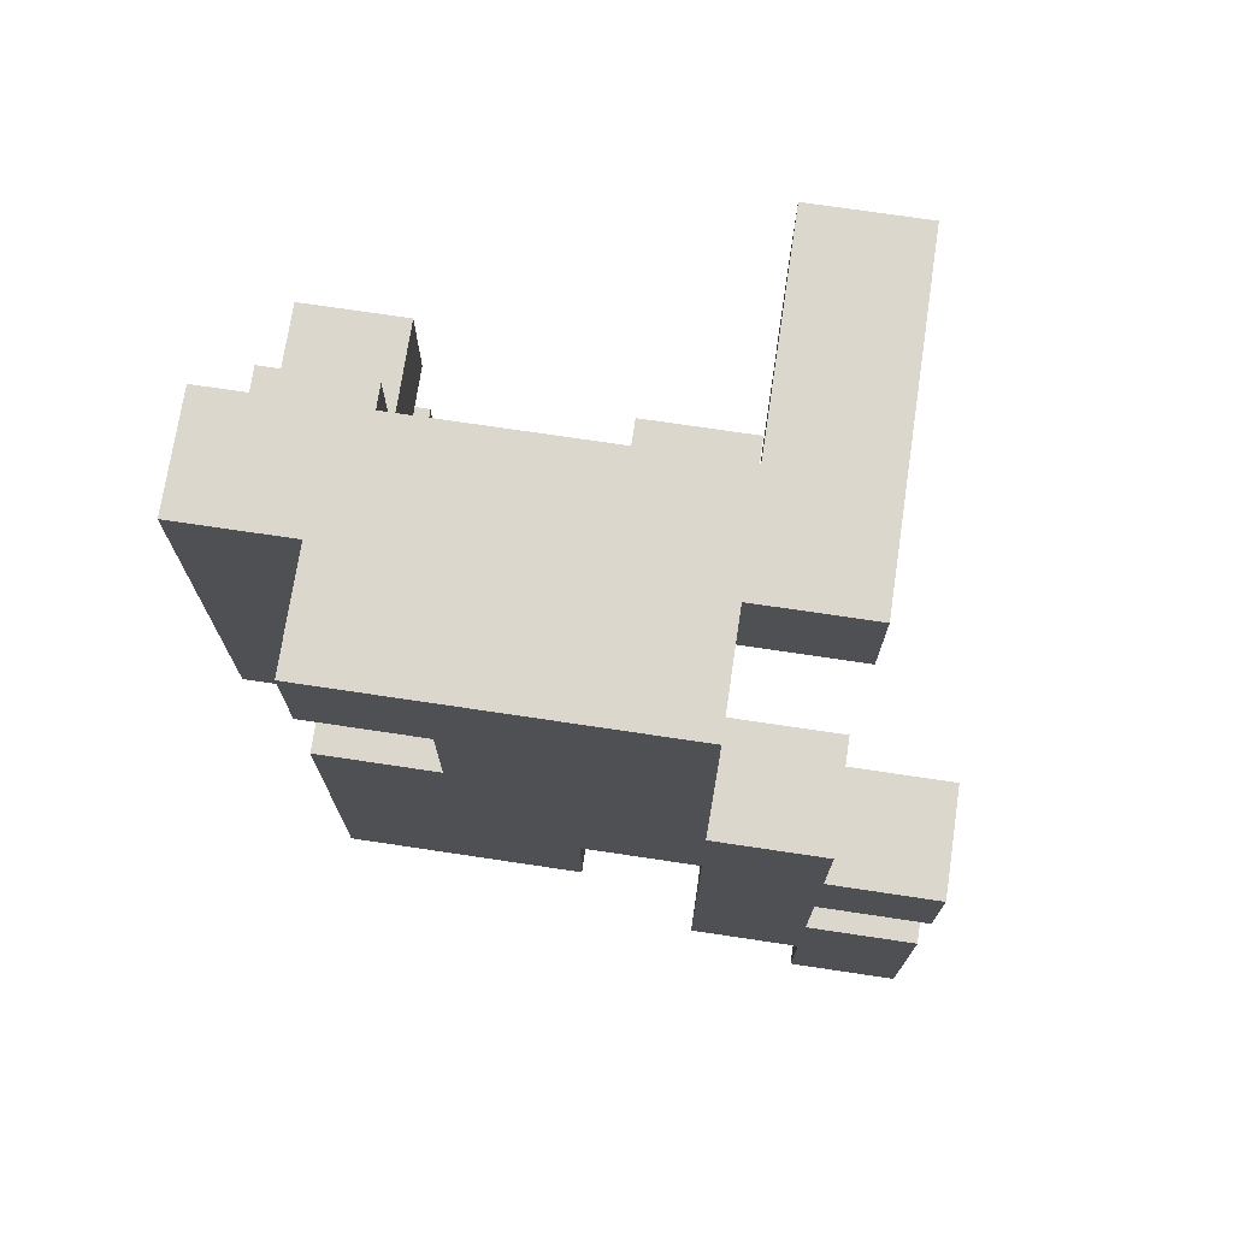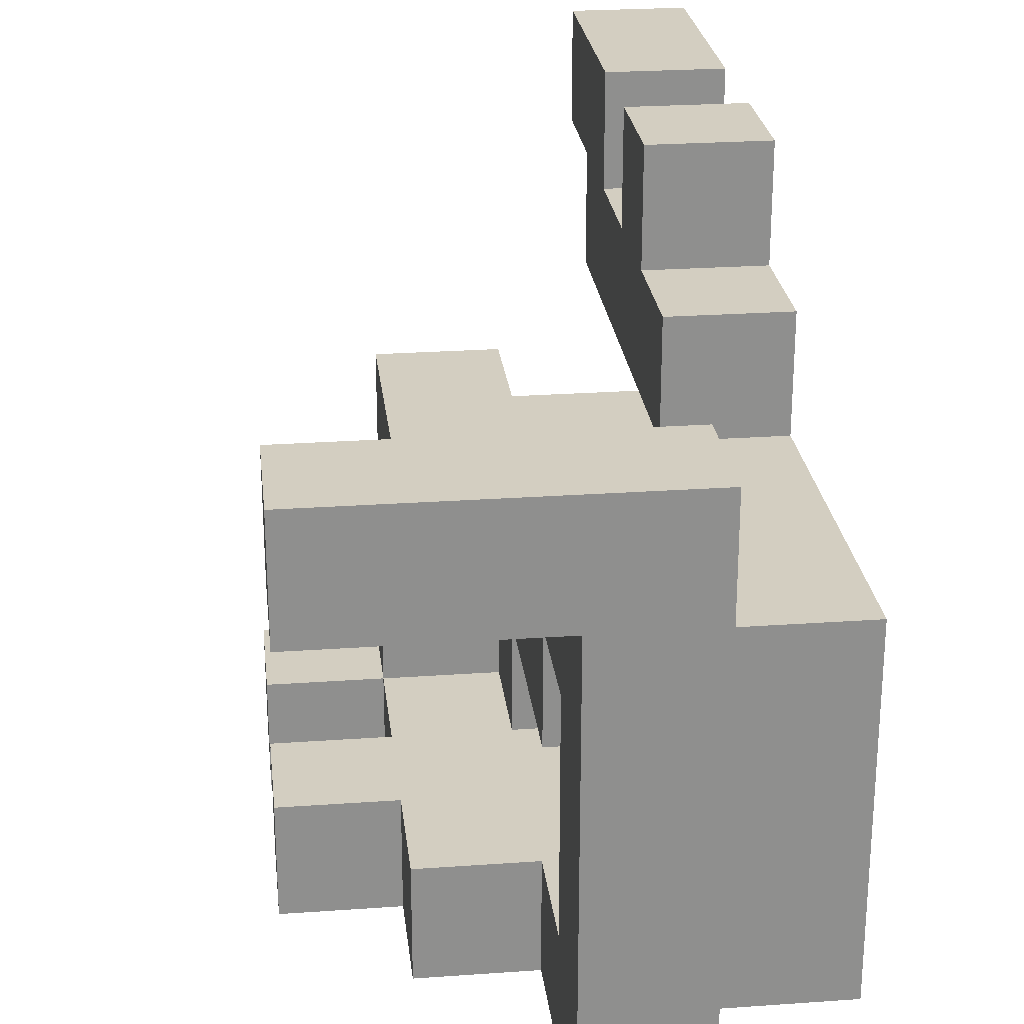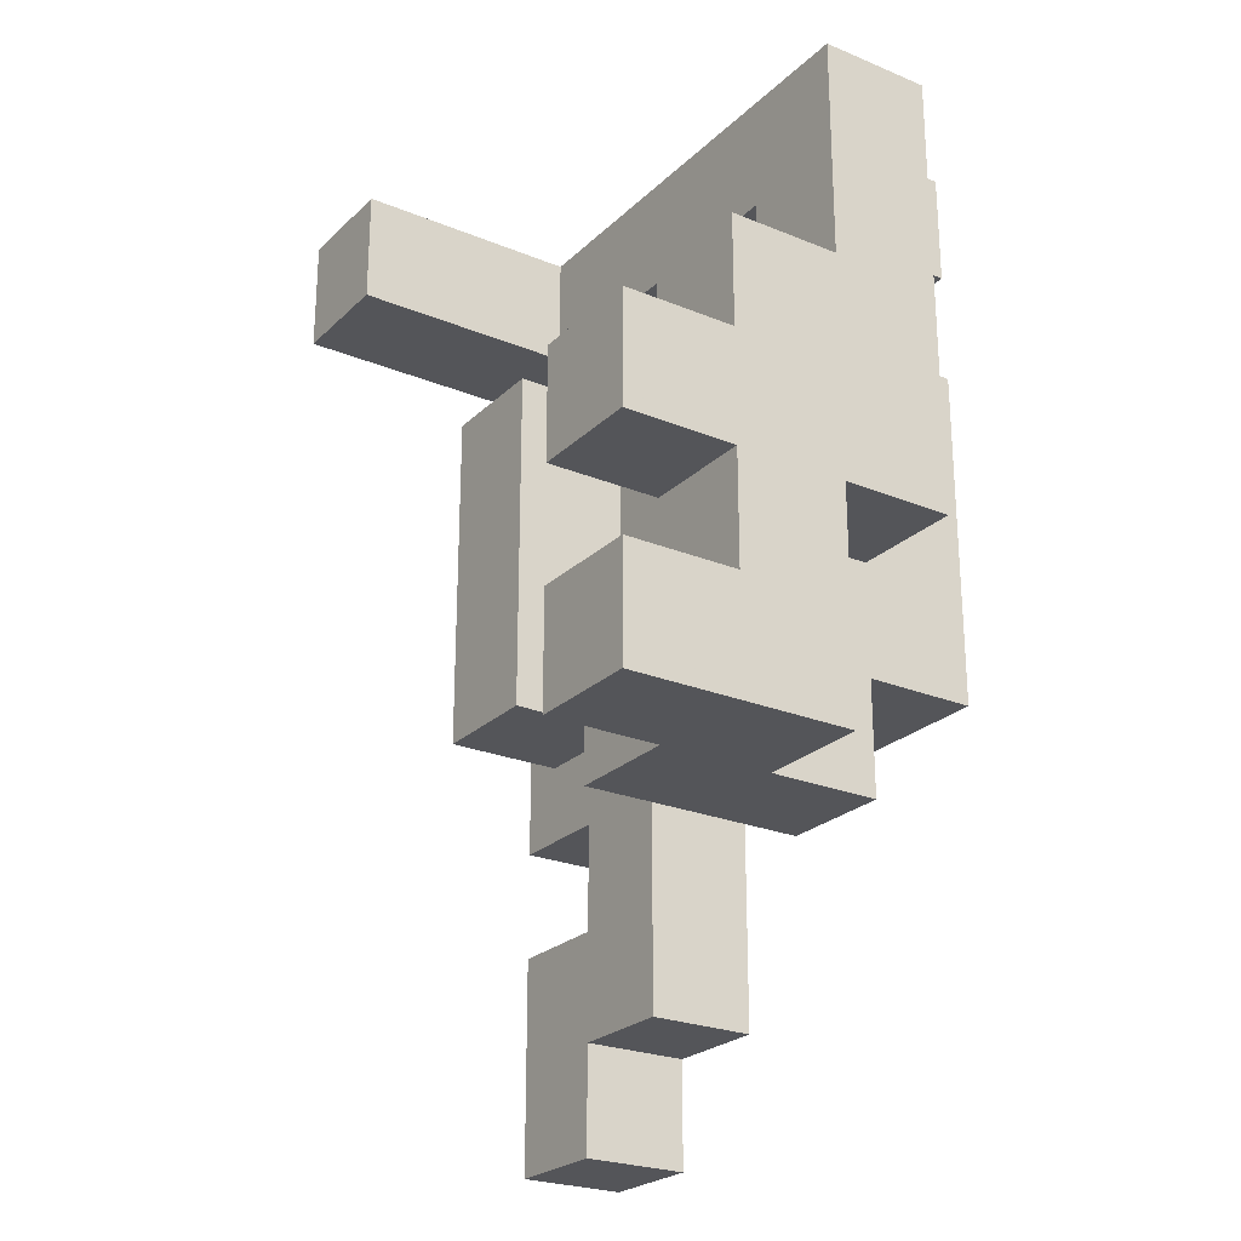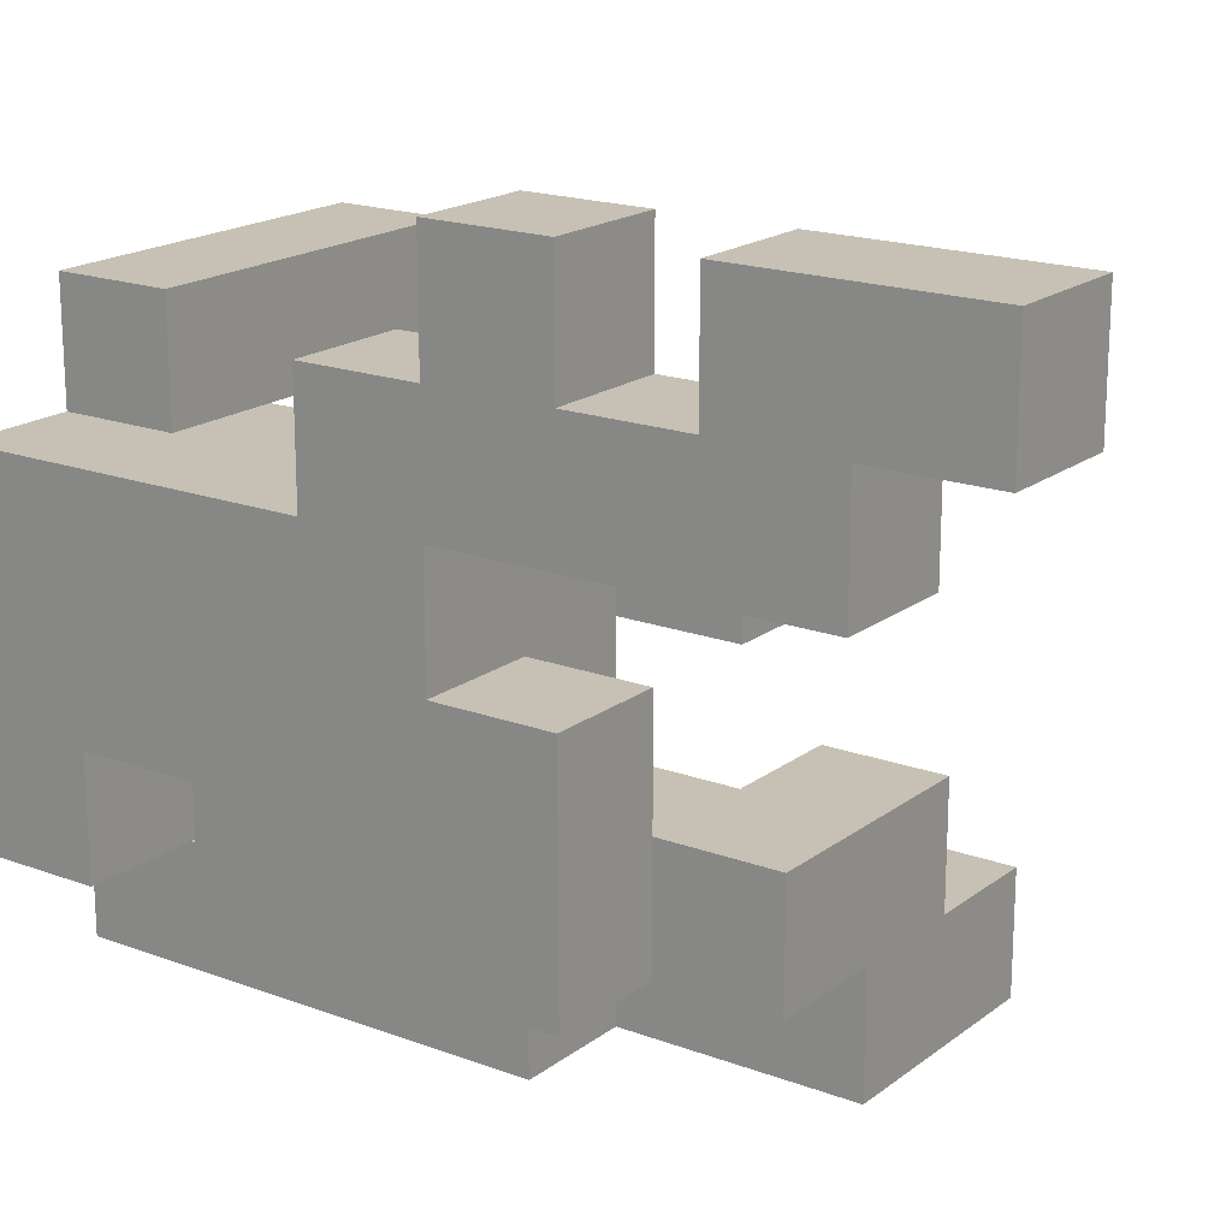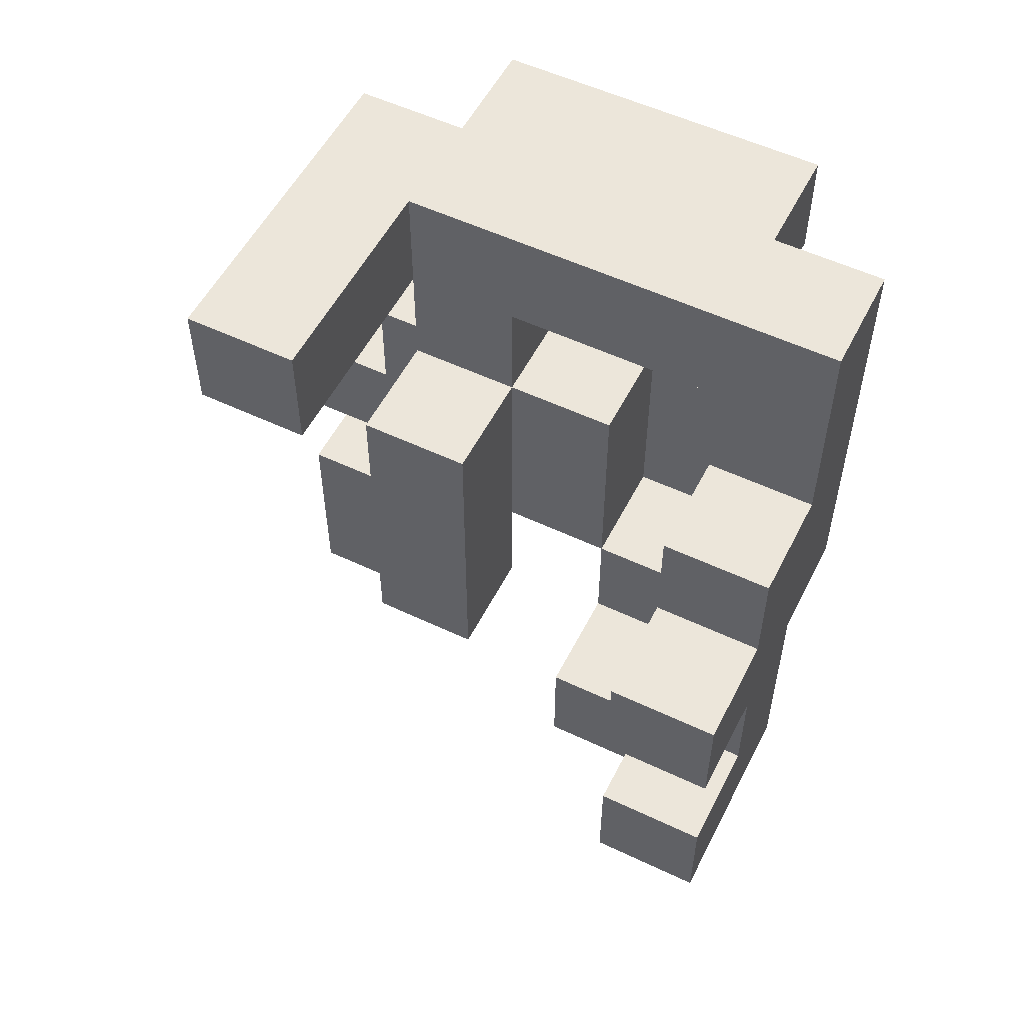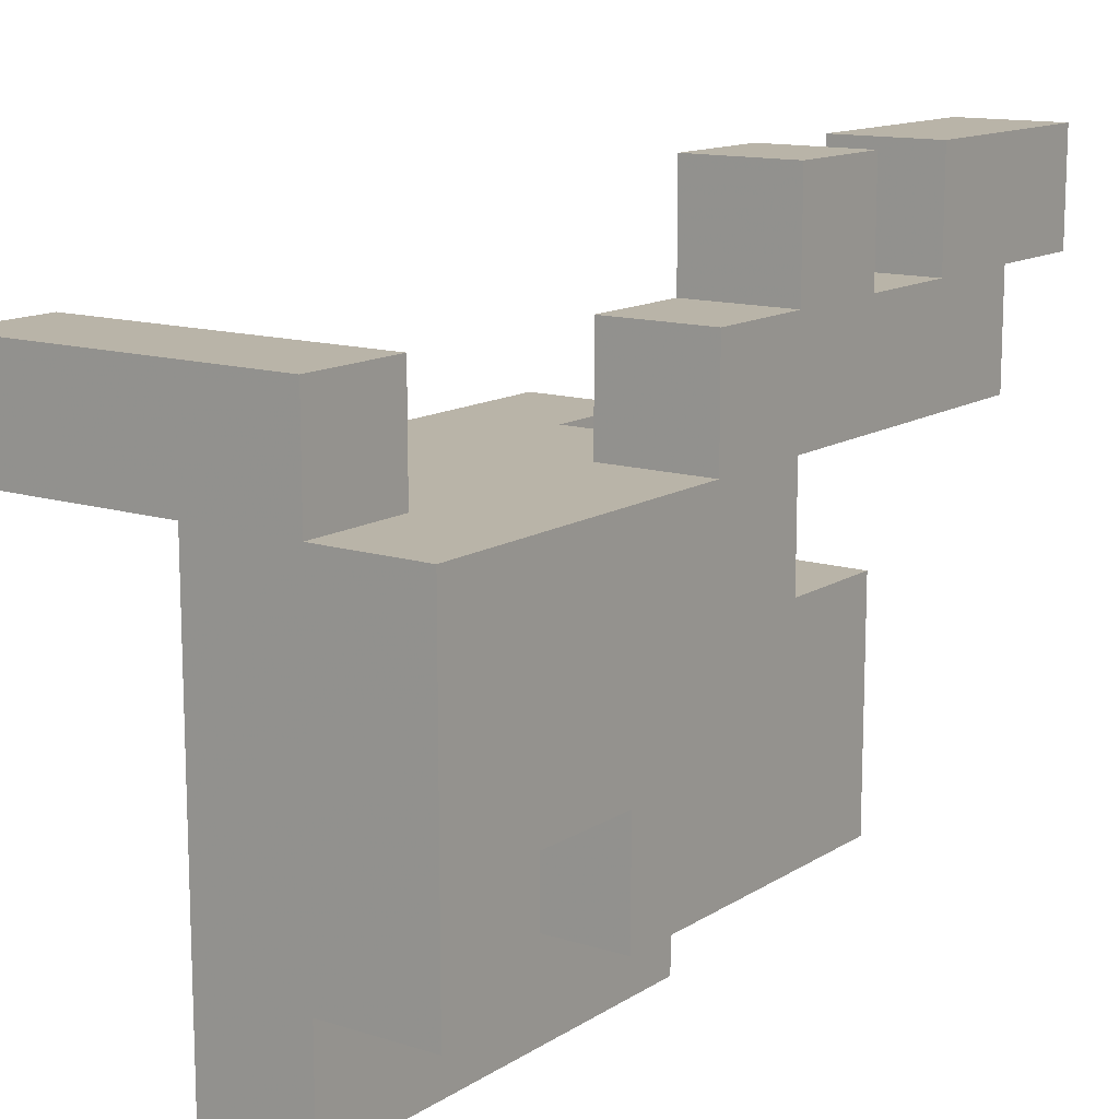
<metadata>
{"format":"obj","ext":"obj","renderer":"f3d","projection":"perspective","resolution":1024,"background":"white","views":[{"elev":72.8,"azim":98.5,"up":"+Z"},{"elev":25.3,"azim":-6.5,"up":"+Y"},{"elev":-24.6,"azim":-33.9,"up":"+Z"},{"elev":18.5,"azim":125.6,"up":"+Y"},{"elev":54.5,"azim":-63.3,"up":"+Z"},{"elev":13.1,"azim":35.6,"up":"+Y"}]}
</metadata>
<code>
v 0.25 0.375 -1
v 0.25 0.375 -0.75
v 0.25 0.625 -0.75
v 0.25 0.625 -1
v 0.5 0.375 -1
v 0.5 0.625 -1
v 0.5 0.625 -0.75
v 0.5 0.375 -0.75
v 0.25 0.125 -0.75
v 0.25 0.125 -0.5
v 0.25 0.375 -0.5
v 0.5 0.125 -0.75
v 0.5 0.375 -0.5
v 0.5 0.125 -0.5
v 0.25 0.625 -0.5
v 0.5 0.625 -0.5
v -0.5 -0.875 -0.5
v -0.5 -0.875 -0.25
v -0.5 -0.625 -0.25
v -0.5 -0.625 -0.5
v -0.25 -0.875 -0.5
v -0.25 -0.875 -0.25
v -0.25 -0.625 -0.25
v -0.25 -0.625 -0.5
v 0 -0.875 -0.5
v 0 -0.625 -0.5
v 0 -0.625 -0.25
v 0 -0.875 -0.25
v -0.25 -0.375 -0.25
v -0.25 -0.375 -0.5
v 0 -0.375 -0.25
v 0 -0.375 -0.5
v 0.25 -0.625 -0.5
v 0.25 -0.375 -0.5
v 0.25 -0.375 -0.25
v 0.25 -0.625 -0.25
v 0.25 0.125 -0.25
v 0.25 0.375 -0.25
v 0.5 0.375 -0.25
v 0.5 0.125 -0.25
v -0.25 -0.875 0
v -0.25 -0.625 0
v 0 -0.625 0
v 0 -0.875 0
v 0 -0.375 0
v 0.25 -0.625 0
v 0.25 -0.375 0
v 0.5 -0.625 -0.25
v 0.5 -0.375 -0.25
v 0.5 -0.375 0
v 0.5 -0.625 0
v 0.25 -0.125 0
v 0.25 -0.125 -0.25
v 0.5 -0.125 -0.25
v 0.5 -0.125 0
v -0.25 -0.125 -0.25
v -0.25 -0.125 0
v -0.25 0.125 0
v -0.25 0.125 -0.25
v 0 -0.125 -0.25
v 0 0.125 -0.25
v 0 0.125 0
v 0 -0.125 0
v 0.25 0.125 0
v 0.25 0.375 0
v 0.5 0.375 0
v 0.5 0.125 0
v 0.25 0.625 0
v 0.25 0.625 -0.25
v 0.5 0.625 -0.25
v 0.5 0.625 0
v -0.5 -0.875 0
v -0.5 -0.875 0.25
v -0.5 -0.625 0.25
v -0.5 -0.625 0
v -0.25 -0.875 0.25
v -0.25 -0.625 0.25
v 0 -0.875 0.25
v 0 -0.625 0.25
v 0.25 -0.875 0
v 0.25 -0.625 0.25
v 0.25 -0.875 0.25
v 0.25 -0.375 0.25
v 0.5 -0.375 0.25
v 0.5 -0.625 0.25
v 0 -0.375 0.25
v 0 -0.125 0.25
v 0.5 -0.125 0.25
v -0.25 -0.125 0.25
v -0.25 0.125 0.25
v 0 0.125 0.25
v 0.25 0.125 0.25
v 0.5 0.125 0.25
v 0.25 0.375 0.25
v 0.5 0.375 0.25
v -0.25 -0.875 0.5
v -0.25 -0.625 0.5
v 0 -0.875 0.5
v 0 -0.625 0.5
v 0.25 -0.625 0.5
v 0.25 -0.875 0.5
v 0.25 -0.375 0.5
v 0.5 -0.375 0.5
v 0.5 -0.625 0.5
v 0 -0.375 0.5
v 0 -0.125 0.5
v 0.25 -0.125 0.5
v 0.5 -0.125 0.5
v -0.25 -0.125 0.5
v -0.25 0.125 0.5
v 0 0.125 0.5
v 0.25 0.125 0.5
v 0.5 0.125 0.5
v 0 -0.875 0.75
v 0 -0.625 0.75
v 0.25 -0.625 0.75
v 0.25 -0.875 0.75
v 0.25 -0.375 0.75
v 0.25 -0.125 0.75
v 0.5 -0.125 0.75
v 0.5 -0.375 0.75
v 0 -0.125 0.75
v 0 0.125 0.75
v 0.25 0.125 0.75
v 0.5 0.125 0.75
v 0 -0.875 1
v 0 -0.625 1
v 0.25 -0.625 1
v 0.25 -0.875 1
v 0 -0.375 1
v 0 -0.375 0.75
v 0.25 -0.375 1
v 0.5 -0.625 0.75
v 0.5 -0.375 1
v 0.5 -0.625 1
v 0 -0.125 1
v 0.25 -0.125 1
v 0.5 -0.125 1
v 0 0.125 1
v 0.25 0.125 1
v 0.5 0.125 1
v -0.5 0.125 0.75
v -0.5 0.125 1
v -0.5 0.375 1
v -0.5 0.375 0.75
v -0.25 0.125 0.75
v -0.25 0.125 1
v -0.25 0.375 1
v -0.25 0.375 0.75
v 0 0.375 1
v 0 0.375 0.75
v 0.25 0.375 0.75
v 0.25 0.375 1
f 1 2 3
f 1 3 4
f 5 6 7
f 5 7 8
f 1 5 8
f 1 8 2
f 4 3 7
f 4 7 6
f 1 4 6
f 1 6 5
f 9 10 11
f 9 11 2
f 12 8 13
f 12 13 14
f 9 12 14
f 9 14 10
f 9 2 8
f 9 8 12
f 2 11 15
f 2 15 3
f 8 7 16
f 8 16 13
f 3 15 16
f 3 16 7
f 11 13 16
f 11 16 15
f 17 18 19
f 17 19 20
f 17 21 22
f 17 22 18
f 20 19 23
f 20 23 24
f 17 20 24
f 17 24 21
f 18 22 23
f 18 23 19
f 25 26 27
f 25 27 28
f 21 25 28
f 21 28 22
f 21 24 26
f 21 26 25
f 24 23 29
f 24 29 30
f 30 29 31
f 30 31 32
f 24 30 32
f 24 32 26
f 23 27 31
f 23 31 29
f 33 34 35
f 33 35 36
f 26 33 36
f 26 36 27
f 32 31 35
f 32 35 34
f 26 32 34
f 26 34 33
f 10 37 38
f 10 38 11
f 14 13 39
f 14 39 40
f 10 14 40
f 10 40 37
f 11 38 39
f 11 39 13
f 22 41 42
f 22 42 23
f 28 27 43
f 28 43 44
f 22 28 44
f 22 44 41
f 23 42 43
f 23 43 27
f 27 43 45
f 27 45 31
f 27 36 46
f 27 46 43
f 31 45 47
f 31 47 35
f 43 46 47
f 43 47 45
f 48 49 50
f 48 50 51
f 36 48 51
f 36 51 46
f 36 35 49
f 36 49 48
f 35 47 52
f 35 52 53
f 49 54 55
f 49 55 50
f 53 52 55
f 53 55 54
f 35 53 54
f 35 54 49
f 56 57 58
f 56 58 59
f 60 61 62
f 60 62 63
f 56 60 63
f 56 63 57
f 59 58 62
f 59 62 61
f 56 59 61
f 56 61 60
f 37 64 65
f 37 65 38
f 40 39 66
f 40 66 67
f 37 40 67
f 37 67 64
f 38 65 68
f 38 68 69
f 39 70 71
f 39 71 66
f 69 68 71
f 69 71 70
f 38 69 70
f 38 70 39
f 65 66 71
f 65 71 68
f 72 73 74
f 72 74 75
f 72 41 76
f 72 76 73
f 75 74 77
f 75 77 42
f 72 75 42
f 72 42 41
f 73 76 77
f 73 77 74
f 41 44 78
f 41 78 76
f 42 77 79
f 42 79 43
f 80 46 81
f 80 81 82
f 44 80 82
f 44 82 78
f 43 79 81
f 43 81 46
f 44 43 46
f 44 46 80
f 46 81 83
f 46 83 47
f 51 50 84
f 51 84 85
f 46 51 85
f 46 85 81
f 45 86 87
f 45 87 63
f 45 47 83
f 45 83 86
f 45 63 52
f 45 52 47
f 50 55 88
f 50 88 84
f 57 89 90
f 57 90 58
f 57 63 87
f 57 87 89
f 58 90 91
f 58 91 62
f 62 91 92
f 62 92 64
f 63 62 64
f 63 64 52
f 55 67 93
f 55 93 88
f 52 64 67
f 52 67 55
f 64 92 94
f 64 94 65
f 67 66 95
f 67 95 93
f 65 94 95
f 65 95 66
f 92 93 95
f 92 95 94
f 76 96 97
f 76 97 77
f 76 78 98
f 76 98 96
f 77 97 99
f 77 99 79
f 96 98 99
f 96 99 97
f 82 81 100
f 82 100 101
f 78 82 101
f 78 101 98
f 79 99 100
f 79 100 81
f 81 100 102
f 81 102 83
f 85 84 103
f 85 103 104
f 81 85 104
f 81 104 100
f 100 104 103
f 100 103 102
f 86 105 106
f 86 106 87
f 86 83 102
f 86 102 105
f 105 102 107
f 105 107 106
f 84 88 108
f 84 108 103
f 89 109 110
f 89 110 90
f 89 87 106
f 89 106 109
f 90 110 111
f 90 111 91
f 109 106 111
f 109 111 110
f 91 111 112
f 91 112 92
f 88 93 113
f 88 113 108
f 92 112 113
f 92 113 93
f 98 114 115
f 98 115 99
f 101 100 116
f 101 116 117
f 98 101 117
f 98 117 114
f 99 115 116
f 99 116 100
f 102 118 119
f 102 119 107
f 103 108 120
f 103 120 121
f 102 103 121
f 102 121 118
f 106 122 123
f 106 123 111
f 106 107 119
f 106 119 122
f 111 123 124
f 111 124 112
f 108 113 125
f 108 125 120
f 112 124 125
f 112 125 113
f 114 126 127
f 114 127 115
f 117 116 128
f 117 128 129
f 114 117 129
f 114 129 126
f 126 129 128
f 126 128 127
f 115 127 130
f 115 130 131
f 115 131 118
f 115 118 116
f 127 128 132
f 127 132 130
f 133 121 134
f 133 134 135
f 116 133 135
f 116 135 128
f 116 118 121
f 116 121 133
f 128 135 134
f 128 134 132
f 131 130 136
f 131 136 122
f 131 122 119
f 131 119 118
f 130 132 137
f 130 137 136
f 121 120 138
f 121 138 134
f 132 134 138
f 132 138 137
f 122 136 139
f 122 139 123
f 136 137 140
f 136 140 139
f 120 125 141
f 120 141 138
f 124 140 141
f 124 141 125
f 137 138 141
f 137 141 140
f 142 143 144
f 142 144 145
f 142 146 147
f 142 147 143
f 145 144 148
f 145 148 149
f 142 145 149
f 142 149 146
f 143 147 148
f 143 148 144
f 146 123 139
f 146 139 147
f 149 148 150
f 149 150 151
f 146 149 151
f 146 151 123
f 147 139 150
f 147 150 148
f 124 152 153
f 124 153 140
f 151 150 153
f 151 153 152
f 123 151 152
f 123 152 124
f 139 140 153
f 139 153 150

</code>
